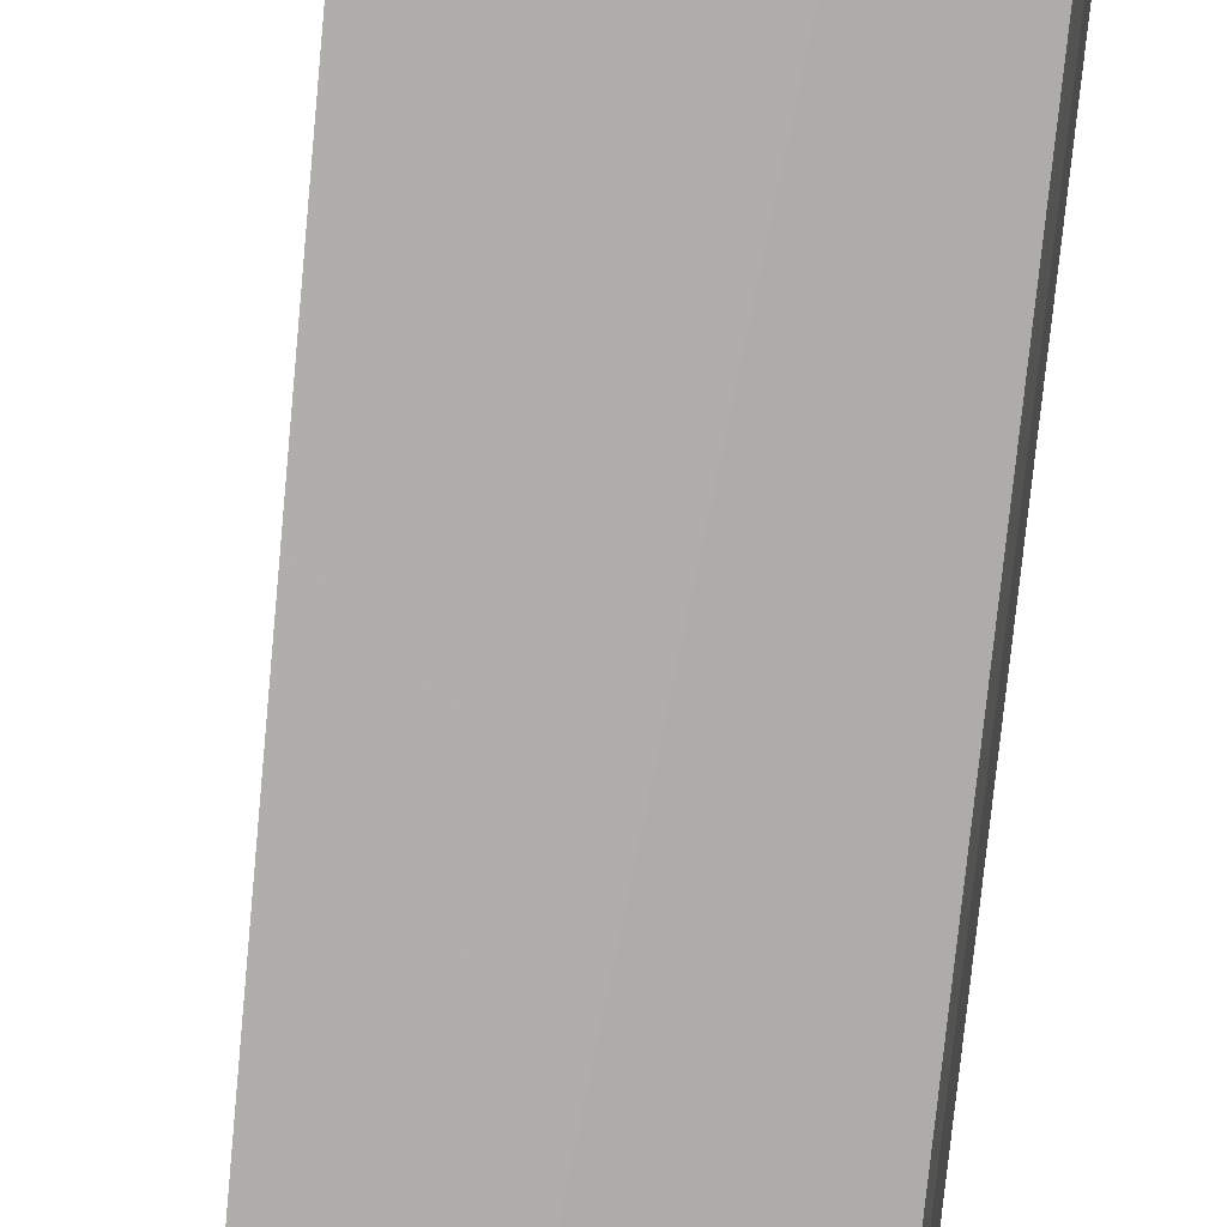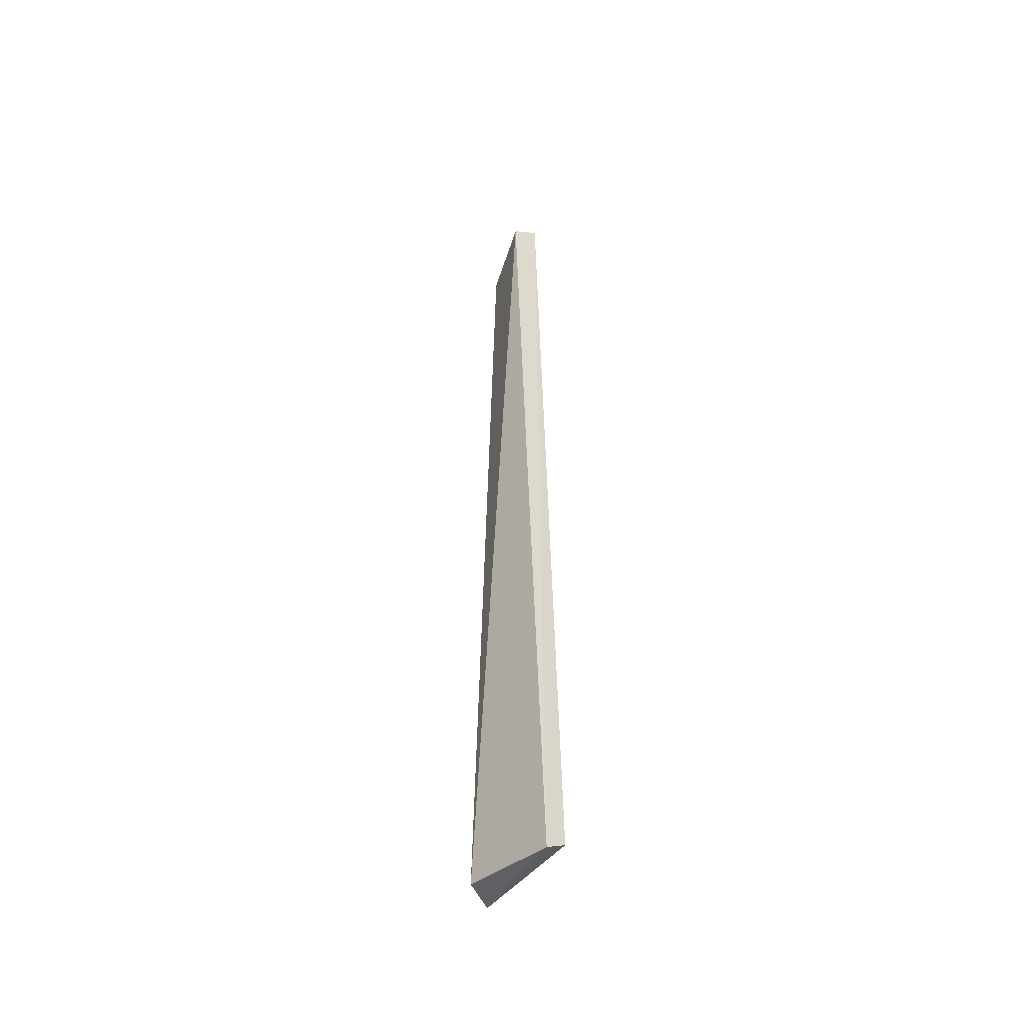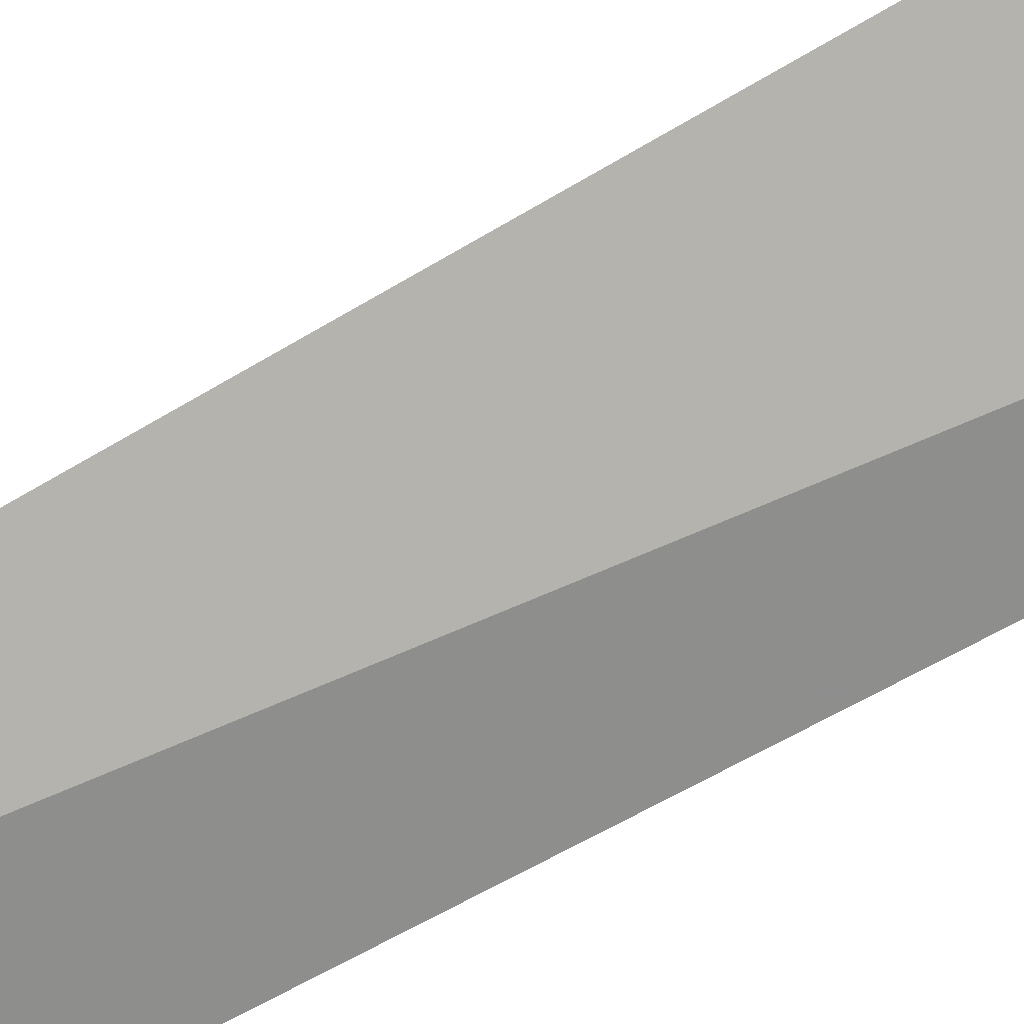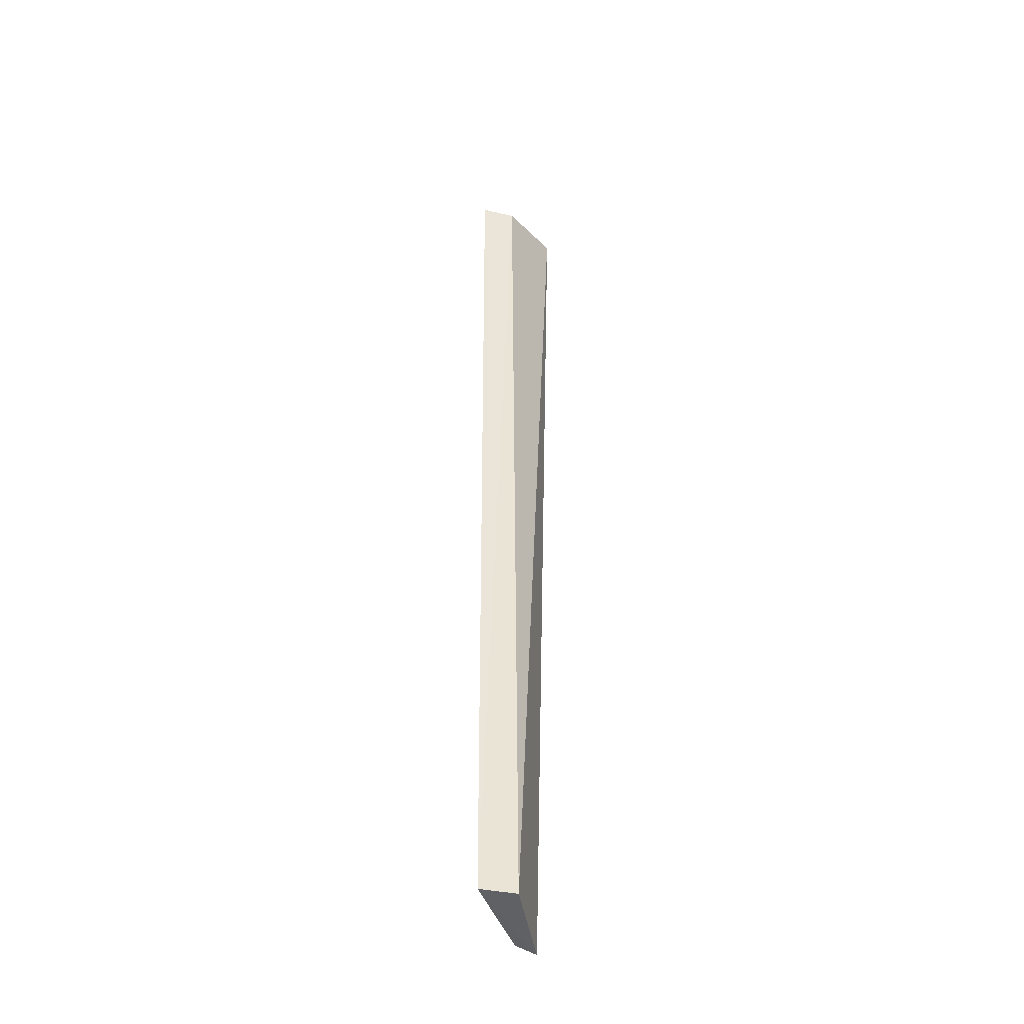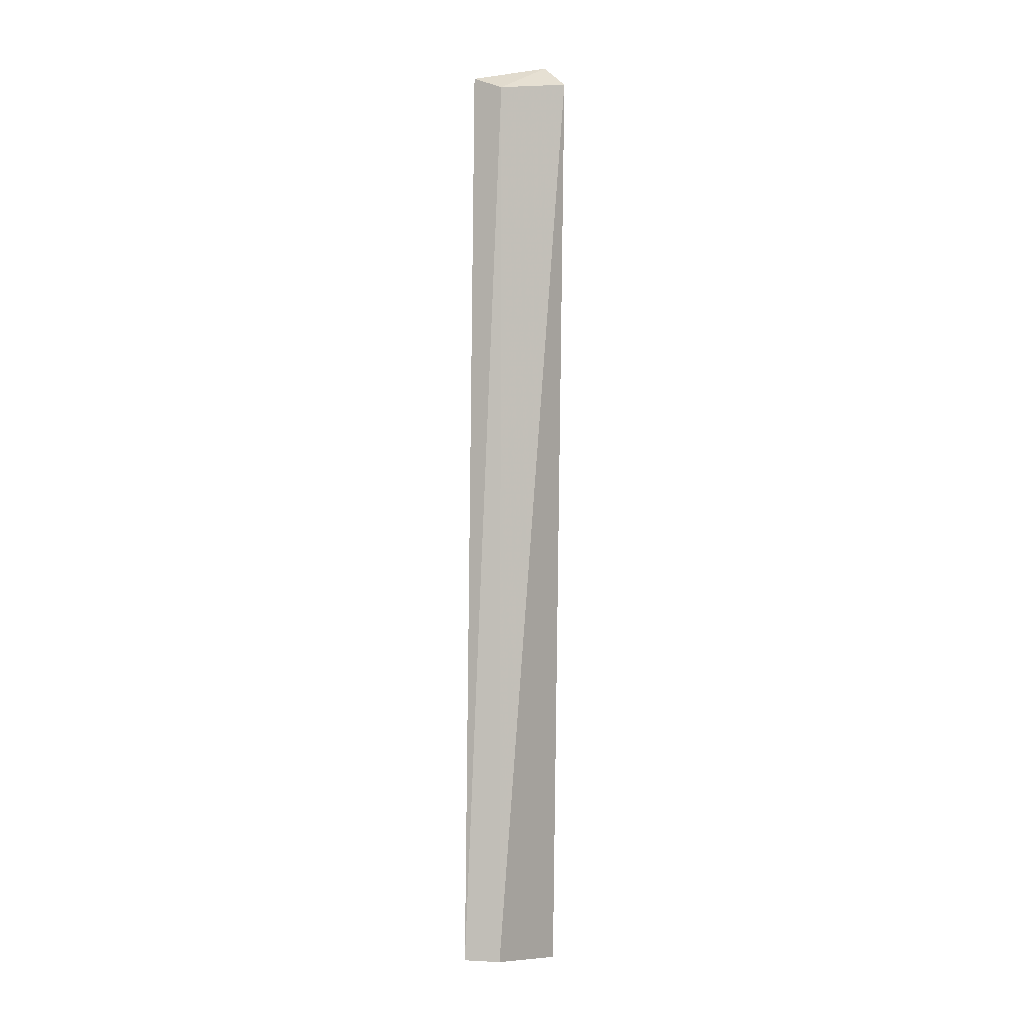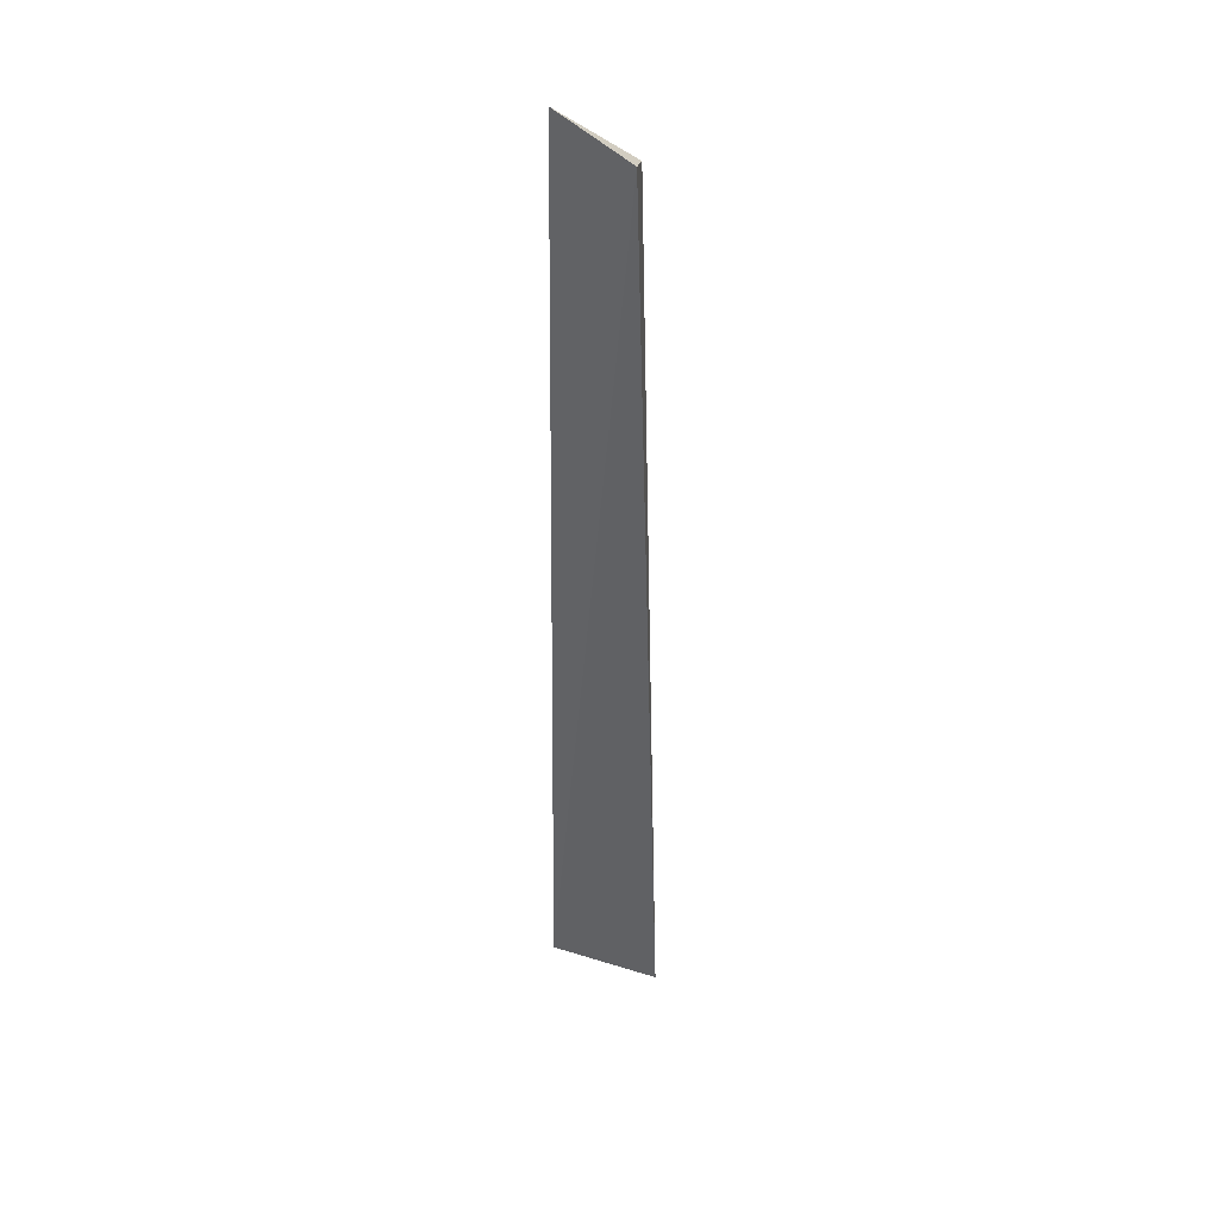
<metadata>
{"format":"obj","ext":"obj","renderer":"f3d","projection":"perspective","resolution":1024,"background":"white","views":[{"elev":-78.5,"azim":173.8,"up":"+Y"},{"elev":-48.5,"azim":-117.7,"up":"+Z"},{"elev":-72.9,"azim":118.7,"up":"+Y"},{"elev":-39.7,"azim":115.8,"up":"+Z"},{"elev":-0.4,"azim":142.7,"up":"+Z"},{"elev":40.6,"azim":30.1,"up":"+Z"}]}
</metadata>
<code>
v 0.07472 0.04913 0.2062
v 0.09071 0.05917 -0.447
v 0.06576 0.07057 0.1971
v 0.01269 0.07914 0.2053
v 0.01228 0.04698 -0.4477
v 0.07392 0.07915 -0.447
v 0.01549 0.05865 0.2211
v 0.009583 0.06123 -0.4561
f 1 2 3
f 5 2 1
f 6 3 2
f 6 4 3
f 7 1 3
f 7 3 4
f 7 5 1
f 8 4 6
f 8 7 4
f 8 5 7
f 8 6 2
f 8 2 5

</code>
